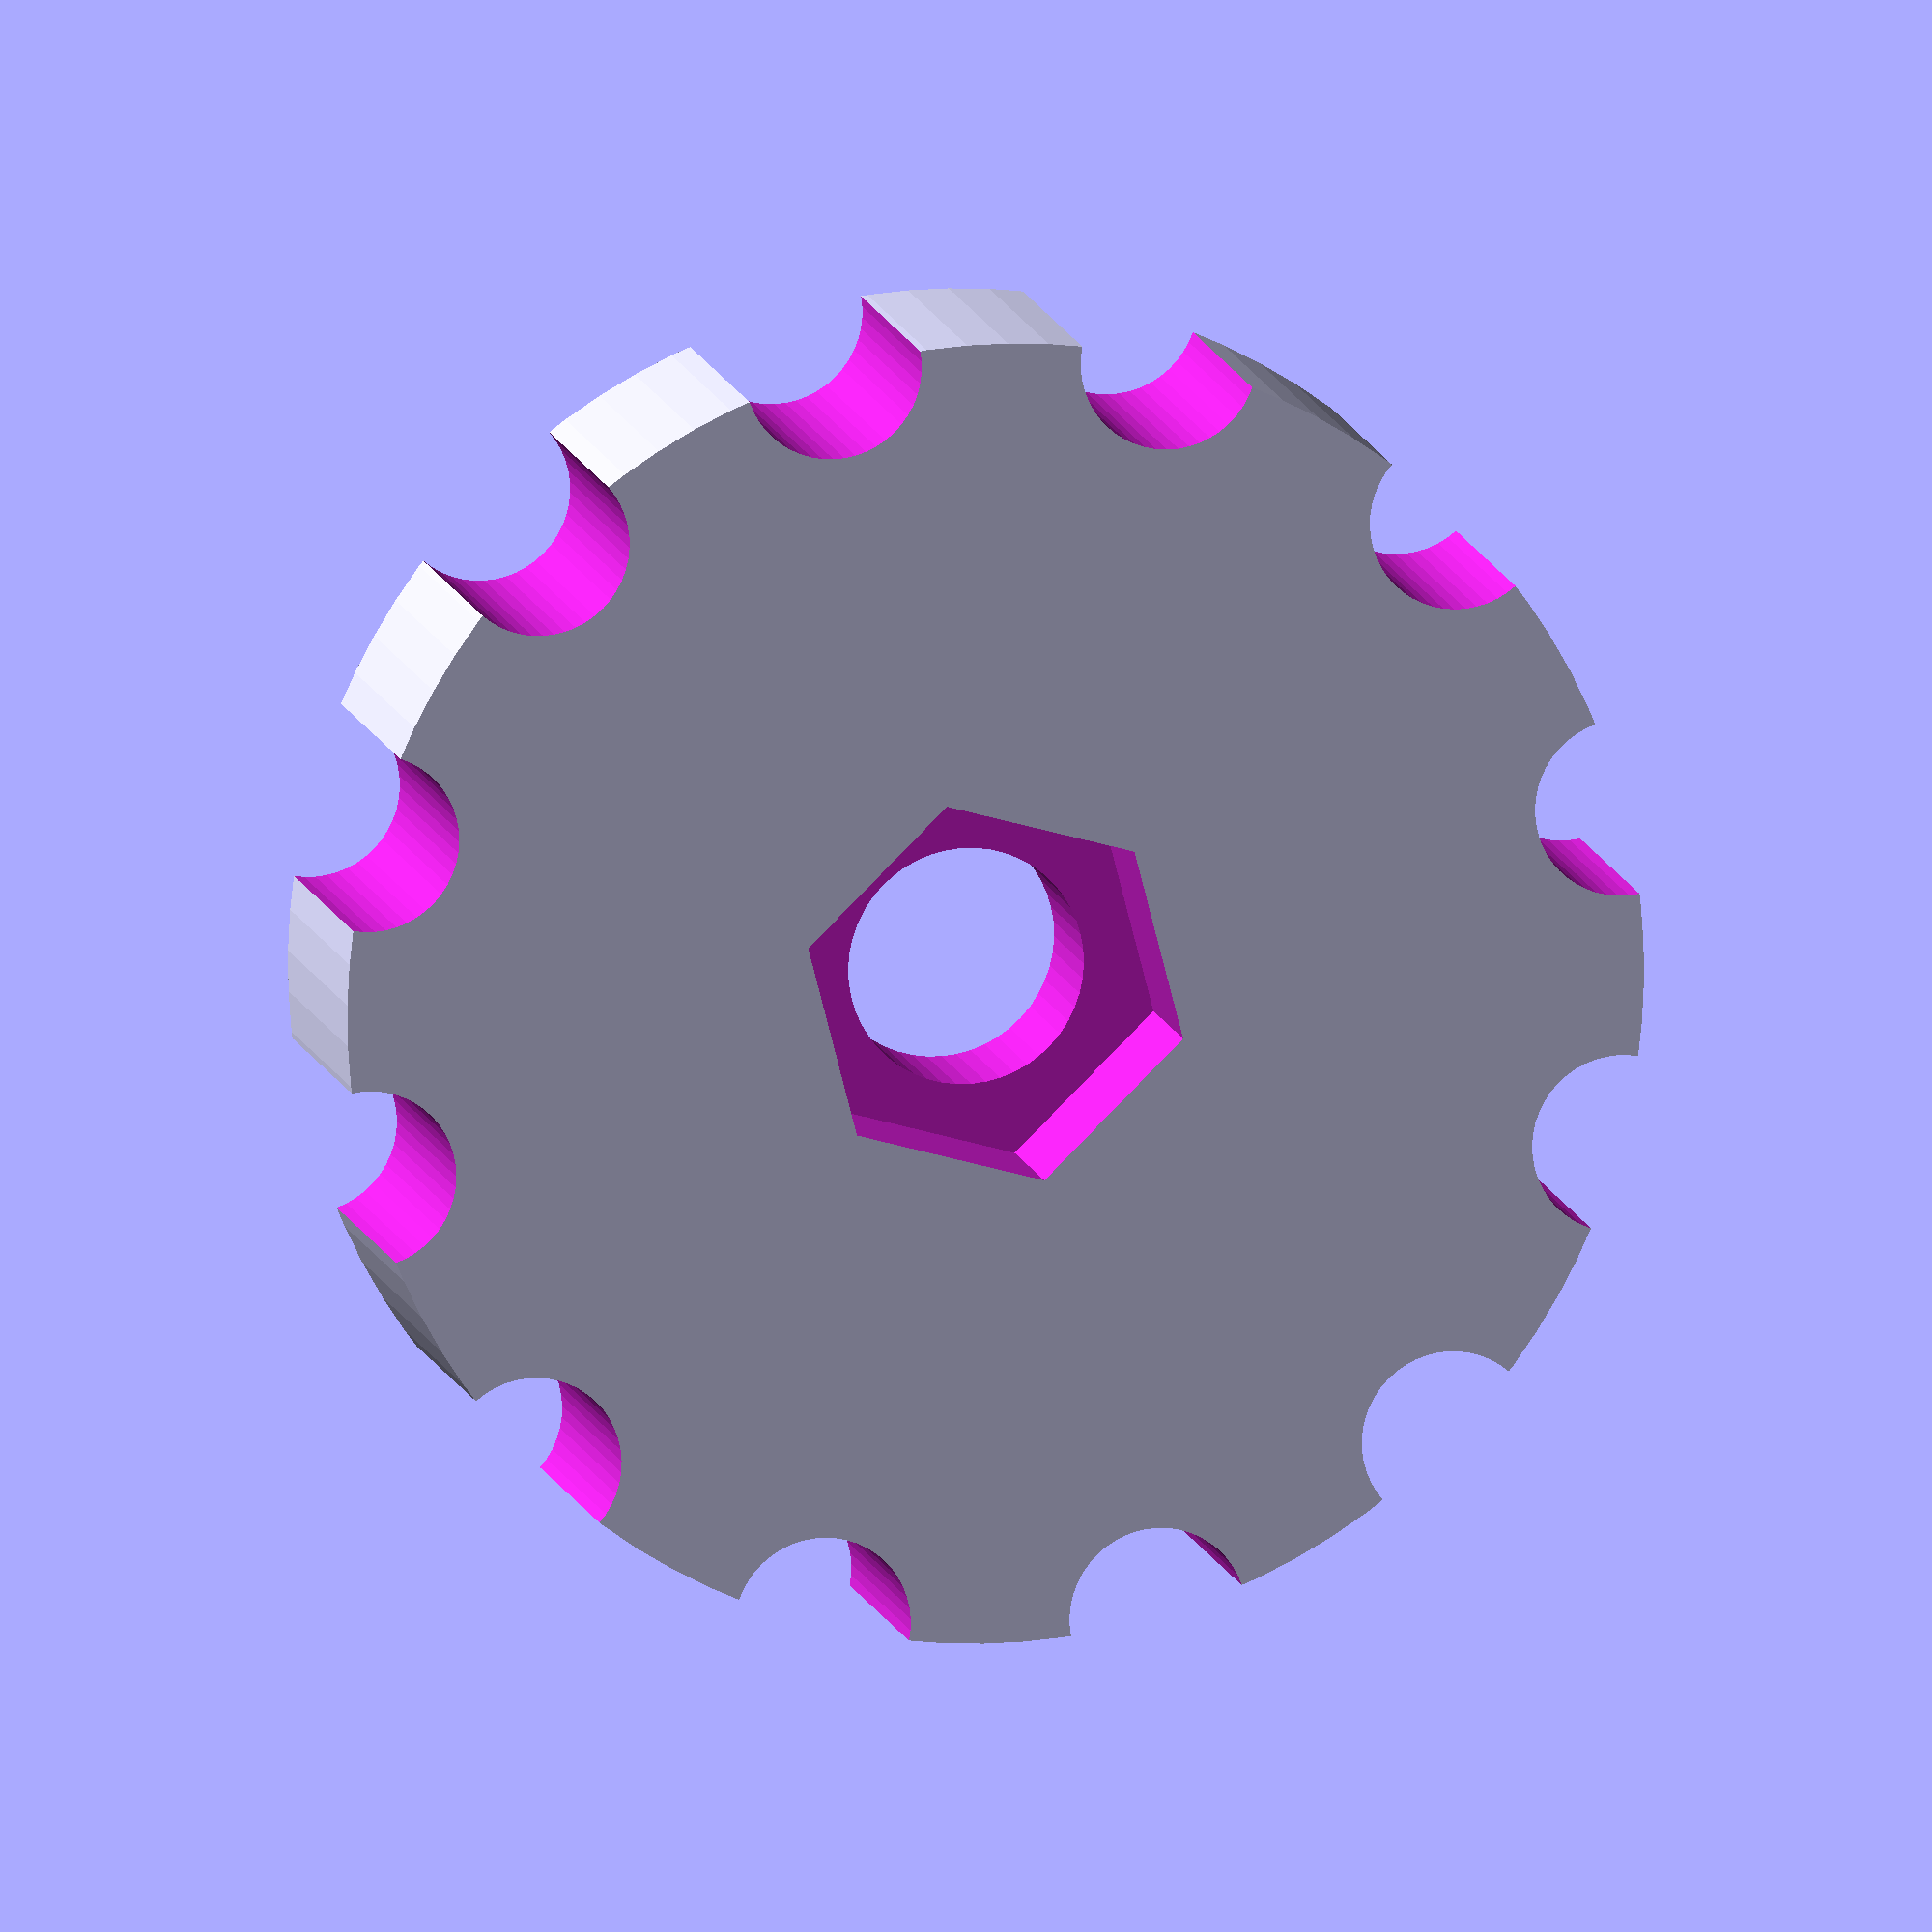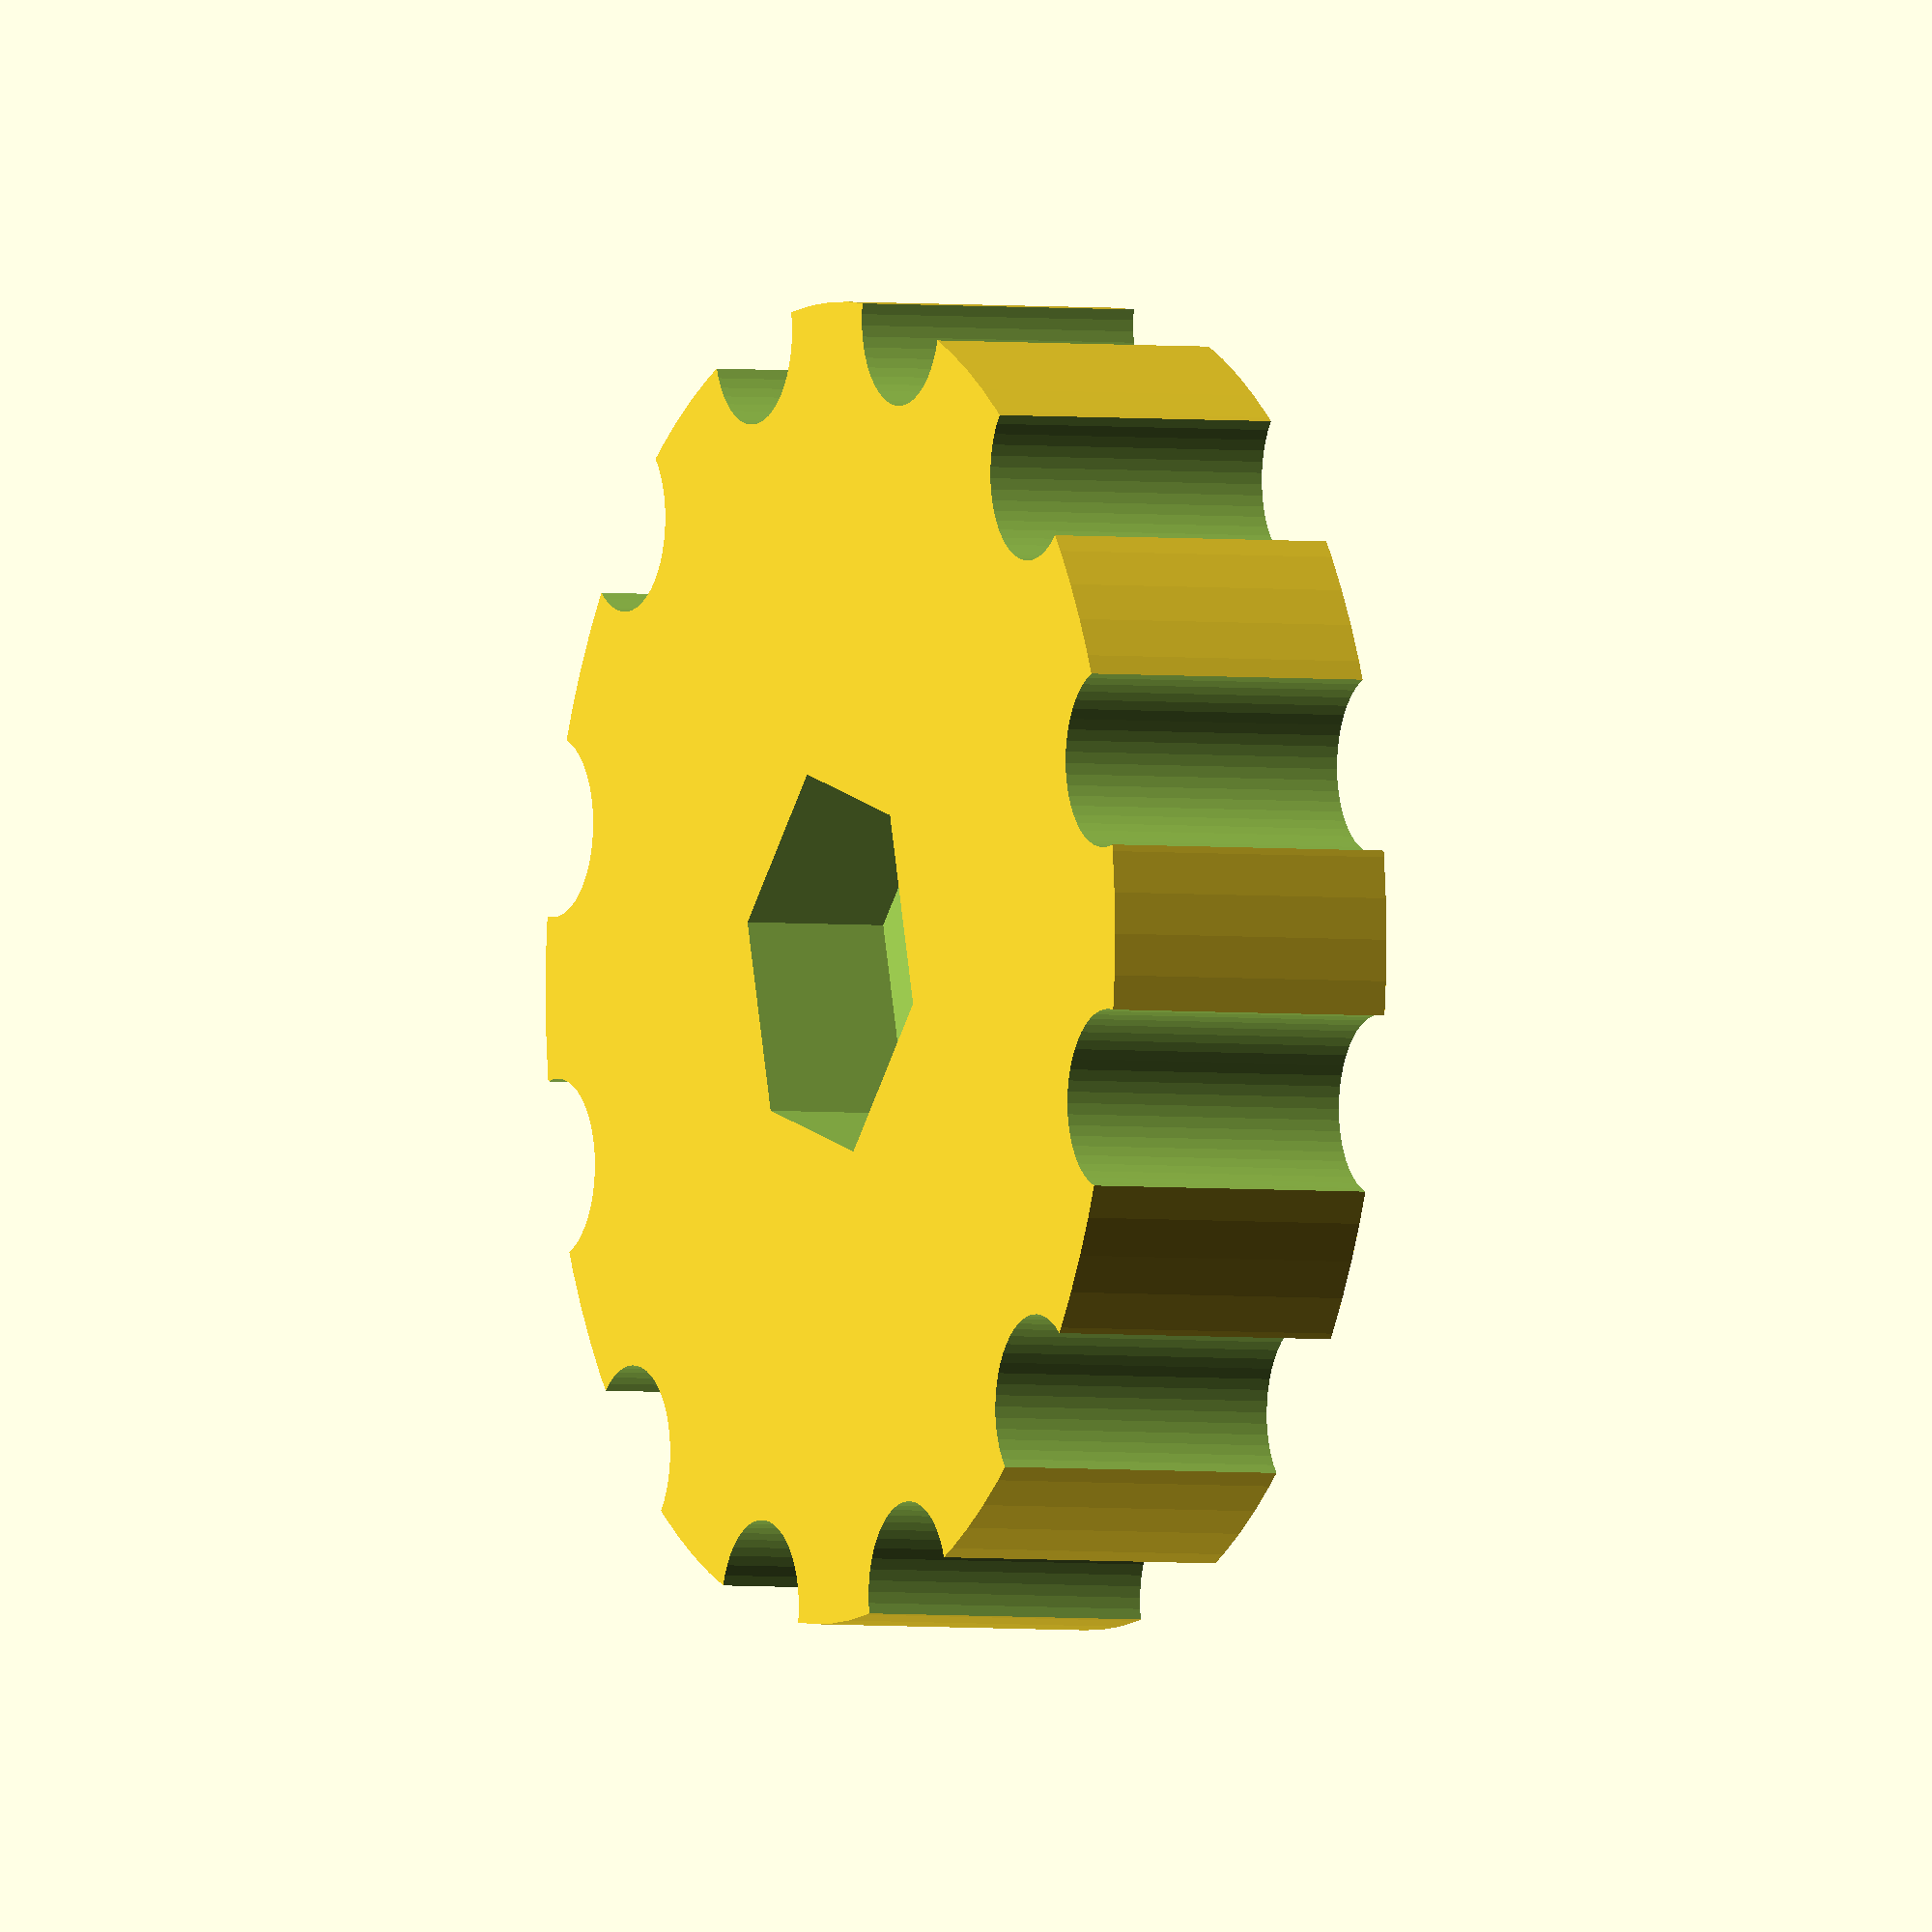
<openscad>
r_molette=11;
r_trou=1.5;
trou_m3=2;
ecrou_m3=3.3;
ep=5;
nb_trou=12;

module trou(){
	translate([r_molette,0,-5]){cylinder(h=ep+10, r=r_trou, $fn=50);}

}

module molette(){
	difference(){
		cylinder(h=ep, r=r_molette, $fn=100);

		translate([0,0,-5]){cylinder(h=ep+10, r=trou_m3, $fn=50);}
		translate([0,0,ep/2]){cylinder(h=ep, r=ecrou_m3, $fn=6);}

		for(i=[0:1:nb_trou]){
		rotate([0,0,i*(360/nb_trou)])trou();
		}

	}

}

molette();
</openscad>
<views>
elev=169.2 azim=195.5 roll=191.4 proj=o view=wireframe
elev=182.7 azim=194.3 roll=115.5 proj=o view=solid
</views>
